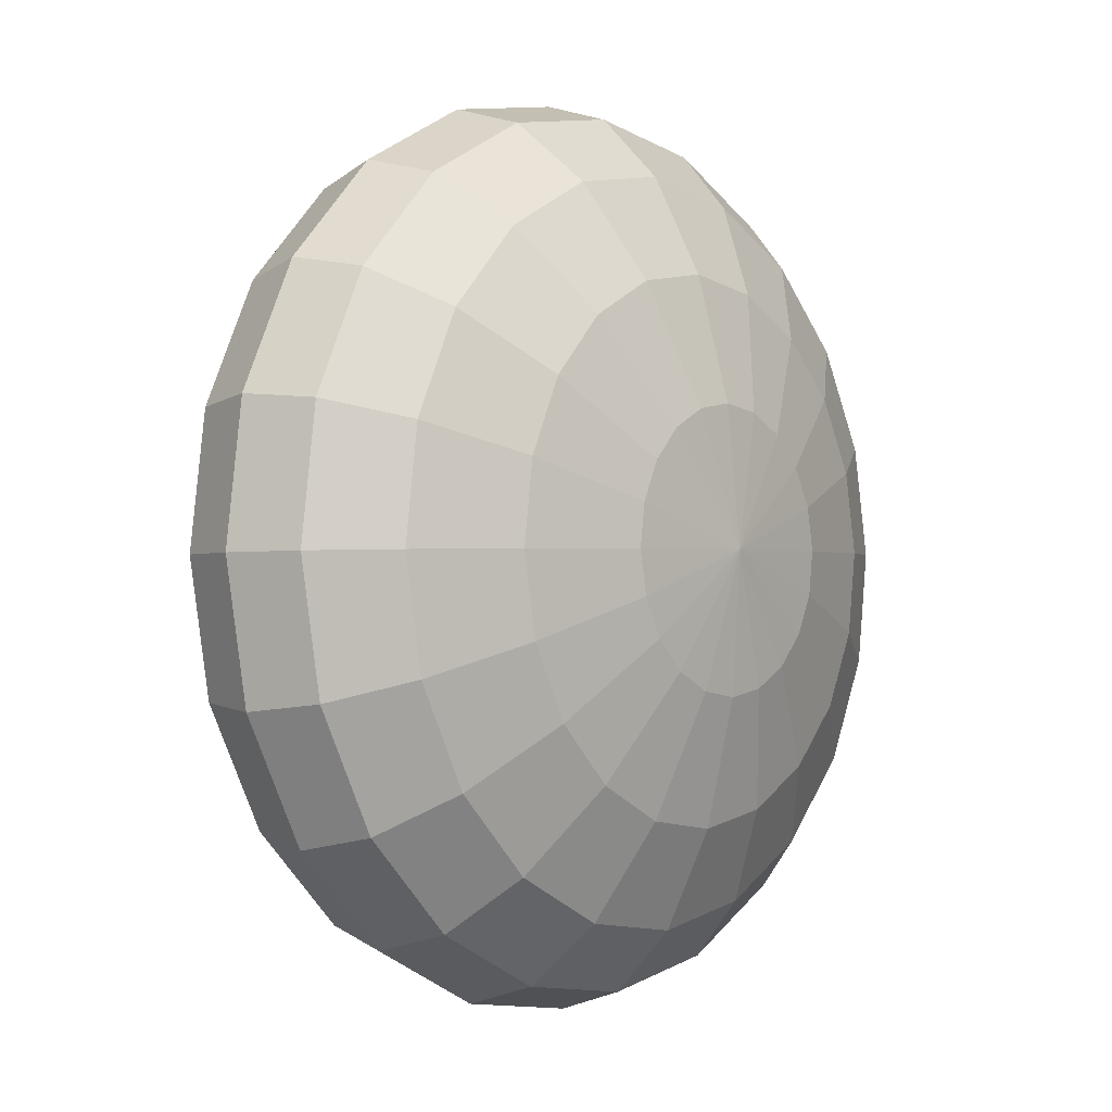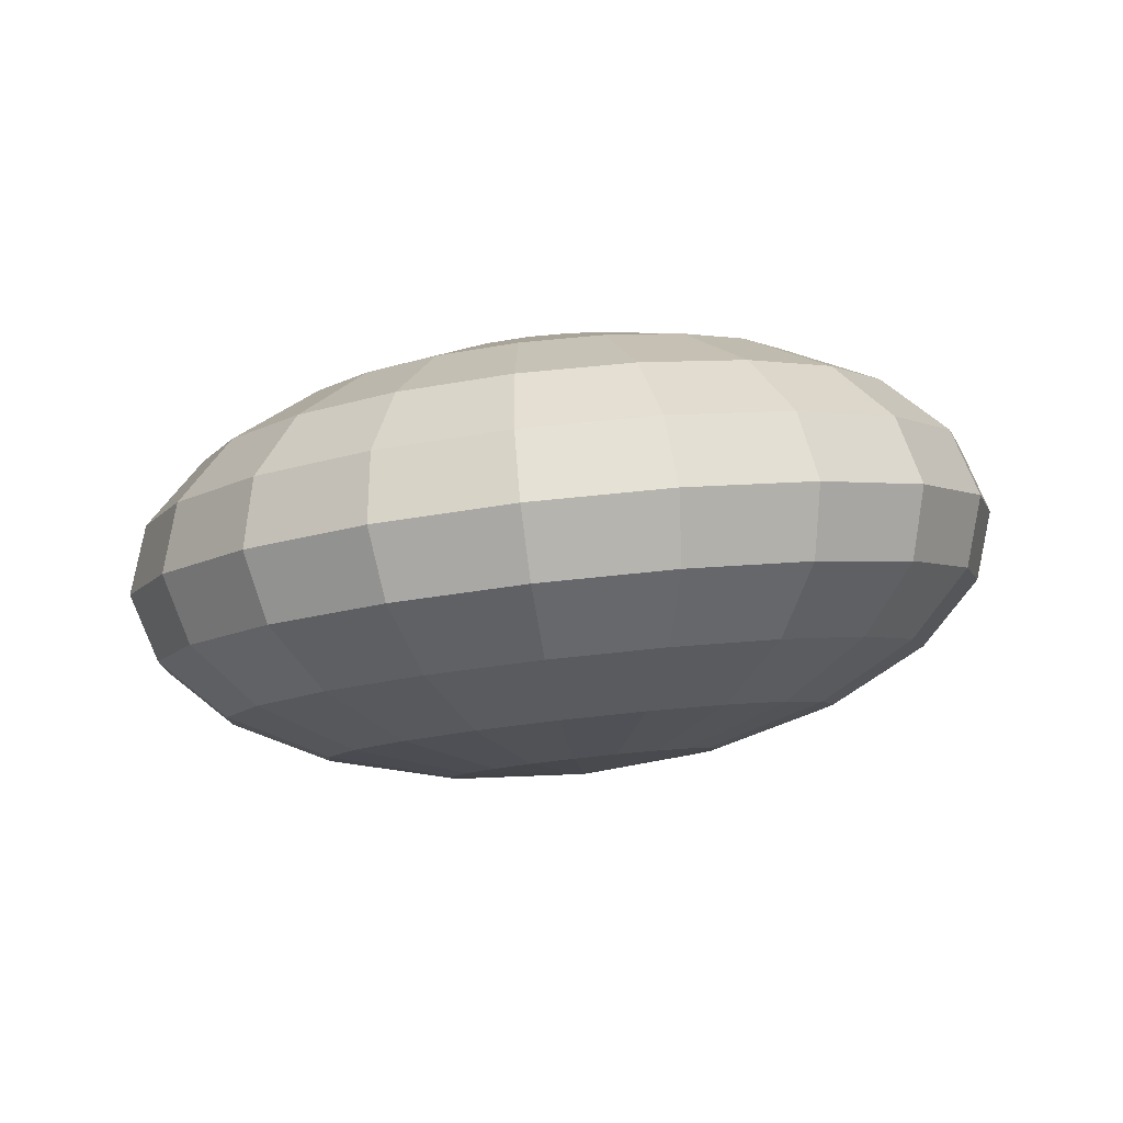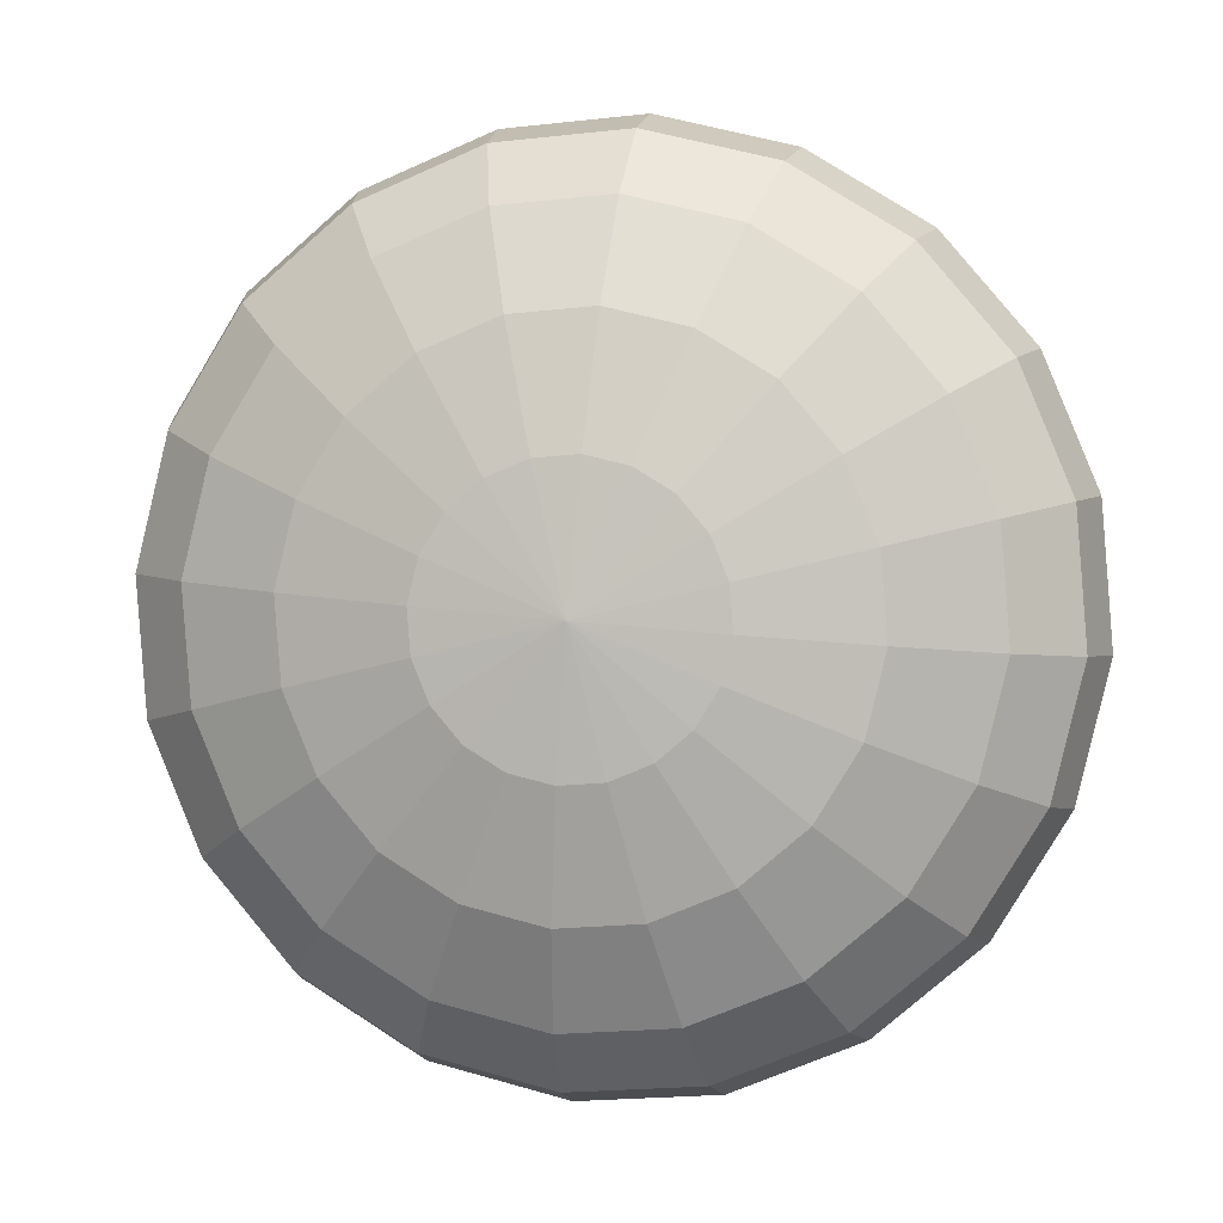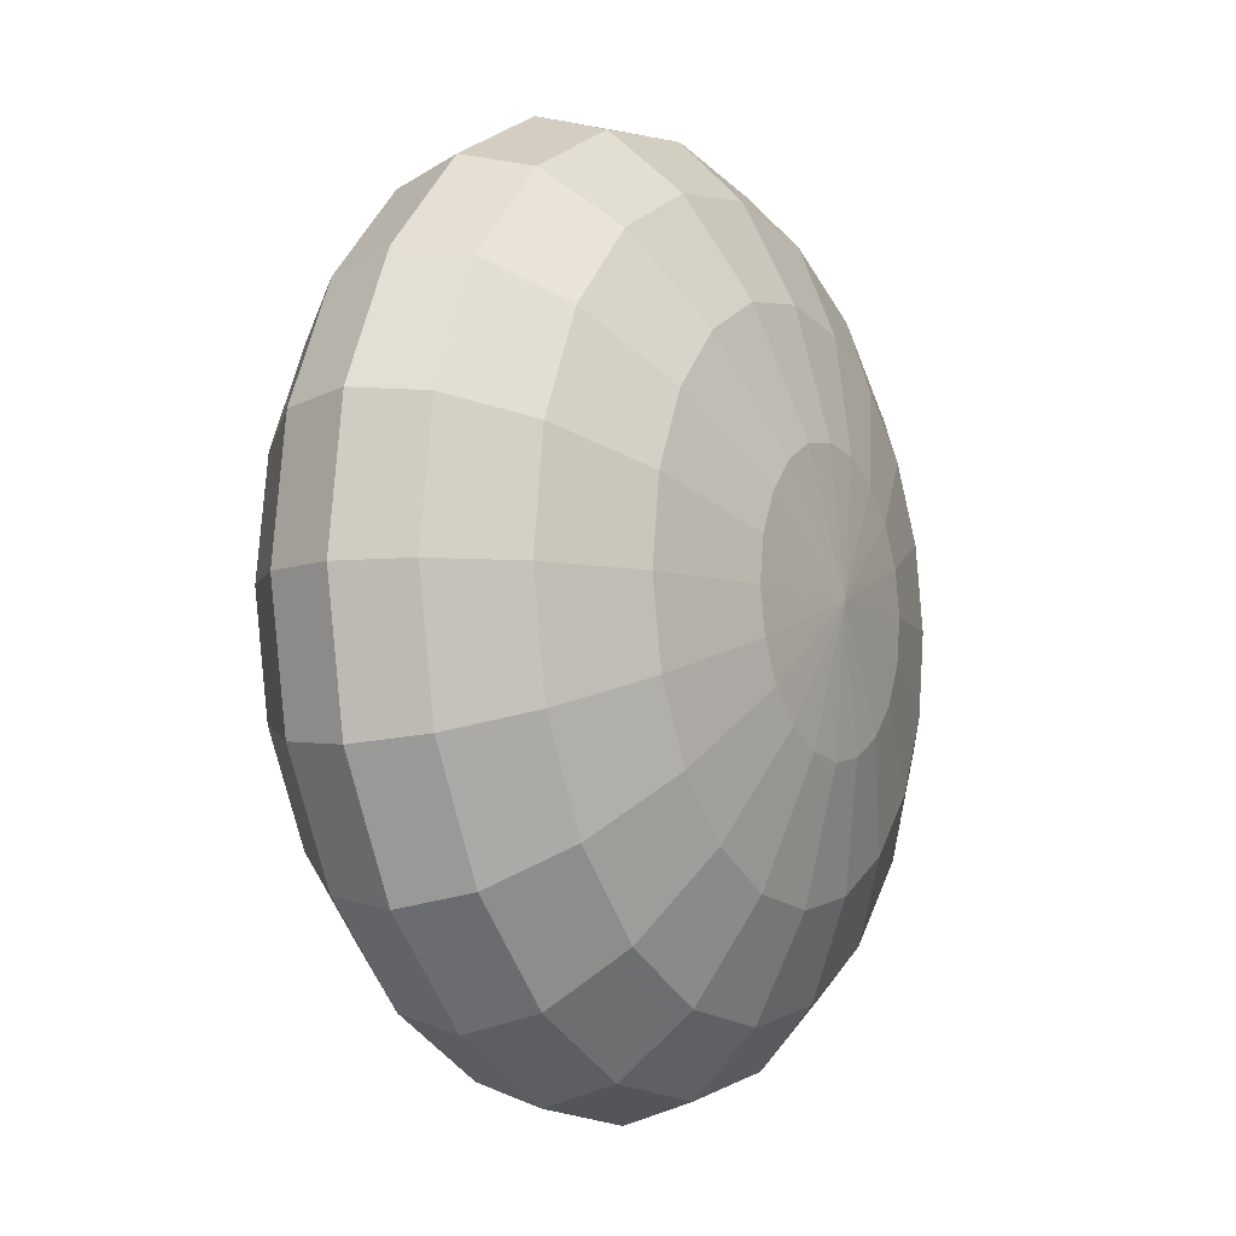
<metadata>
{"format":"obj","ext":"obj","renderer":"f3d","projection":"perspective","resolution":1024,"background":"white","views":[{"elev":-44.1,"azim":121.5,"up":"+Y"},{"elev":17.2,"azim":-14.7,"up":"+Z"},{"elev":27.4,"azim":10.7,"up":"+Y"},{"elev":51.1,"azim":-73.6,"up":"+Y"}]}
</metadata>
<code>
o mesh89/mesh89-geometry#mesh89-geometry
v -0.5819 -0.1662 -0.1777
v -0.5765 -0.168 -0.1774
v -0.5762 -0.1664 -0.1781
v -0.5773 -0.1694 -0.1767
v -0.5711 -0.1669 -0.1793
v -0.5765 -0.1648 -0.1789
v -0.5786 -0.1705 -0.1762
v -0.5716 -0.1699 -0.1779
v -0.5716 -0.1639 -0.1807
v -0.5773 -0.1633 -0.1795
v -0.5801 -0.1712 -0.1759
v -0.5732 -0.1727 -0.1766
v -0.5671 -0.1678 -0.1811
v -0.5678 -0.1636 -0.1831
v -0.5786 -0.1622 -0.1801
v -0.5819 -0.1715 -0.1757
v -0.5755 -0.1748 -0.1756
v -0.5678 -0.1719 -0.1792
v -0.5732 -0.1612 -0.182
v -0.5801 -0.1615 -0.1804
v -0.5836 -0.1712 -0.1759
v -0.5786 -0.1762 -0.175
v -0.5699 -0.1757 -0.1775
v -0.5653 -0.1737 -0.1812
v -0.5644 -0.1688 -0.1834
v -0.5699 -0.1599 -0.1848
v -0.5819 -0.1612 -0.1805
v -0.5755 -0.159 -0.183
v -0.5852 -0.1705 -0.1762
v -0.5852 -0.1762 -0.175
v -0.5819 -0.1767 -0.1747
v -0.5732 -0.1786 -0.1761
v -0.5653 -0.164 -0.1857
v -0.5836 -0.1615 -0.1804
v -0.5786 -0.1576 -0.1836
v -0.5865 -0.1694 -0.1767
v -0.5882 -0.1748 -0.1756
v -0.5773 -0.1805 -0.1752
v -0.5678 -0.1781 -0.1791
v -0.5644 -0.1752 -0.1836
v -0.5636 -0.17 -0.186
v -0.5678 -0.1596 -0.1878
v -0.5732 -0.1569 -0.1862
v -0.5852 -0.1576 -0.1836
v -0.5852 -0.1622 -0.1801
v -0.5819 -0.1571 -0.1839
v -0.5773 -0.155 -0.1871
v -0.5873 -0.168 -0.1774
v -0.5906 -0.1727 -0.1766
v -0.5865 -0.1805 -0.1752
v -0.5906 -0.1786 -0.1761
v -0.5819 -0.1812 -0.1749
v -0.5716 -0.1816 -0.1775
v -0.5671 -0.1798 -0.1815
v -0.5644 -0.1649 -0.1884
v -0.5716 -0.1561 -0.1894
v -0.5882 -0.159 -0.183
v -0.5865 -0.1633 -0.1795
v -0.5819 -0.1543 -0.1874
v -0.5875 -0.1664 -0.1781
v -0.5921 -0.1699 -0.1779
v -0.5939 -0.1757 -0.1775
v -0.5765 -0.1839 -0.1764
v -0.5711 -0.1835 -0.1797
v -0.5653 -0.1761 -0.1863
v -0.5678 -0.1805 -0.1842
v -0.5644 -0.1712 -0.1886
v -0.5671 -0.1603 -0.1906
v -0.5711 -0.1566 -0.1923
v -0.5765 -0.1538 -0.1905
v -0.5865 -0.155 -0.1871
v -0.5906 -0.1612 -0.182
v -0.5873 -0.1648 -0.1789
v -0.5819 -0.153 -0.1908
v -0.5927 -0.1669 -0.1793
v -0.596 -0.1719 -0.1792
v -0.5873 -0.1839 -0.1764
v -0.5921 -0.1816 -0.1775
v -0.596 -0.1781 -0.1791
v -0.5819 -0.1846 -0.1761
v -0.5762 -0.1858 -0.1786
v -0.5653 -0.1663 -0.1908
v -0.5762 -0.1542 -0.1934
v -0.5906 -0.1569 -0.1862
v -0.5939 -0.1599 -0.1848
v -0.5921 -0.1639 -0.1807
v -0.5967 -0.1678 -0.1811
v -0.5985 -0.1737 -0.1812
v -0.5716 -0.184 -0.1826
v -0.5678 -0.1765 -0.1889
v -0.5699 -0.1802 -0.1872
v -0.5671 -0.1723 -0.1909
v -0.5678 -0.1619 -0.1929
v -0.5716 -0.1584 -0.1945
v -0.5819 -0.1534 -0.1938
v -0.5873 -0.1538 -0.1905
v -0.596 -0.1636 -0.1831
v -0.5819 -0.1867 -0.1783
v -0.5875 -0.1858 -0.1786
v -0.5927 -0.1835 -0.1797
v -0.5967 -0.1798 -0.1815
v -0.5819 -0.1867 -0.1783
v -0.5765 -0.1863 -0.1816
v -0.5678 -0.1682 -0.1928
v -0.5699 -0.1644 -0.1946
v -0.5765 -0.1562 -0.1956
v -0.5819 -0.1554 -0.1959
v -0.5819 -0.1534 -0.1938
v -0.5921 -0.1561 -0.1894
v -0.5985 -0.164 -0.1857
v -0.5993 -0.1688 -0.1834
v -0.5993 -0.1752 -0.1836
v -0.5732 -0.1832 -0.1858
v -0.5716 -0.1762 -0.1913
v -0.5732 -0.1789 -0.19
v -0.5716 -0.1701 -0.1941
v -0.5732 -0.1614 -0.1959
v -0.5773 -0.1595 -0.1968
v -0.5875 -0.1542 -0.1934
v -0.596 -0.1596 -0.1878
v -0.5873 -0.1863 -0.1816
v -0.5819 -0.187 -0.1812
v -0.5921 -0.184 -0.1826
v -0.596 -0.1805 -0.1842
v -0.5773 -0.1851 -0.1849
v -0.5755 -0.1811 -0.189
v -0.5711 -0.1732 -0.1927
v -0.5732 -0.1674 -0.1954
v -0.5755 -0.1653 -0.1964
v -0.5819 -0.1589 -0.1971
v -0.5873 -0.1562 -0.1956
v -0.5927 -0.1566 -0.1923
v -0.5993 -0.1649 -0.1884
v -0.6002 -0.17 -0.186
v -0.5985 -0.1761 -0.1863
v -0.5765 -0.1753 -0.1931
v -0.5773 -0.1767 -0.1925
v -0.5786 -0.1779 -0.1919
v -0.5765 -0.1721 -0.1946
v -0.5773 -0.1707 -0.1953
v -0.5786 -0.1639 -0.197
v -0.5819 -0.1634 -0.1973
v -0.5921 -0.1584 -0.1945
v -0.5967 -0.1603 -0.1906
v -0.5865 -0.1851 -0.1849
v -0.5906 -0.1832 -0.1858
v -0.5939 -0.1802 -0.1872
v -0.5819 -0.1857 -0.1846
v -0.5786 -0.1824 -0.1884
v -0.5762 -0.1737 -0.1939
v -0.5801 -0.1786 -0.1916
v -0.5786 -0.1696 -0.1958
v -0.5801 -0.1688 -0.1962
v -0.5865 -0.1595 -0.1968
v -0.596 -0.1619 -0.1929
v -0.5985 -0.1663 -0.1908
v -0.5993 -0.1712 -0.1886
v -0.596 -0.1765 -0.1889
v -0.5819 -0.1739 -0.1943
v -0.5819 -0.1686 -0.1963
v -0.5852 -0.1639 -0.197
v -0.5906 -0.1614 -0.1959
v -0.5852 -0.1824 -0.1884
v -0.5882 -0.1811 -0.189
v -0.5906 -0.1789 -0.19
v -0.5819 -0.1829 -0.1882
v -0.5819 -0.1788 -0.1915
v -0.5939 -0.1644 -0.1946
v -0.5967 -0.1723 -0.1909
v -0.5921 -0.1762 -0.1913
v -0.5836 -0.1786 -0.1916
v -0.5836 -0.1688 -0.1962
v -0.5882 -0.1653 -0.1964
v -0.596 -0.1682 -0.1928
v -0.5852 -0.1779 -0.1919
v -0.5865 -0.1767 -0.1925
v -0.5852 -0.1696 -0.1958
v -0.5906 -0.1674 -0.1954
v -0.5921 -0.1701 -0.1941
v -0.5927 -0.1732 -0.1927
v -0.5873 -0.1753 -0.1931
v -0.5865 -0.1707 -0.1953
v -0.5873 -0.1721 -0.1946
v -0.5875 -0.1737 -0.1939
f 1 2 3
f 3 2 1
f 1 4 2
f 2 4 1
f 2 5 3
f 3 5 2
f 6 1 3
f 3 1 6
f 1 7 4
f 4 7 1
f 4 8 2
f 2 8 4
f 5 2 8
f 8 2 5
f 9 3 5
f 5 3 9
f 10 1 6
f 6 1 10
f 3 9 6
f 6 9 3
f 1 11 7
f 7 11 1
f 7 12 4
f 4 12 7
f 8 4 12
f 12 4 8
f 8 13 5
f 5 13 8
f 5 14 9
f 9 14 5
f 15 1 10
f 10 1 15
f 9 10 6
f 6 10 9
f 1 16 11
f 11 16 1
f 11 17 7
f 7 17 11
f 12 7 17
f 17 7 12
f 12 18 8
f 8 18 12
f 13 8 18
f 18 8 13
f 14 5 13
f 13 5 14
f 14 19 9
f 9 19 14
f 20 1 15
f 15 1 20
f 19 15 10
f 10 15 19
f 10 9 19
f 19 9 10
f 1 21 16
f 16 21 1
f 16 22 11
f 11 22 16
f 17 11 22
f 22 11 17
f 17 23 12
f 12 23 17
f 18 12 23
f 23 12 18
f 24 13 18
f 18 13 24
f 25 14 13
f 13 14 25
f 19 14 26
f 26 14 19
f 27 1 20
f 20 1 27
f 28 20 15
f 15 20 28
f 15 19 28
f 28 19 15
f 1 29 21
f 21 29 1
f 30 16 21
f 21 16 30
f 22 16 31
f 31 16 22
f 22 32 17
f 17 32 22
f 23 17 32
f 32 17 23
f 23 24 18
f 18 24 23
f 13 24 25
f 25 24 13
f 14 25 33
f 33 25 14
f 33 26 14
f 14 26 33
f 26 28 19
f 19 28 26
f 27 34 1
f 1 34 27
f 35 27 20
f 20 27 35
f 20 28 35
f 35 28 20
f 1 36 29
f 29 36 1
f 37 21 29
f 29 21 37
f 16 30 31
f 31 30 16
f 21 37 30
f 30 37 21
f 31 38 22
f 22 38 31
f 32 22 38
f 38 22 32
f 32 39 23
f 23 39 32
f 24 23 39
f 39 23 24
f 40 25 24
f 24 25 40
f 41 33 25
f 25 33 41
f 26 33 42
f 42 33 26
f 28 26 43
f 43 26 28
f 27 44 34
f 34 44 27
f 34 45 1
f 1 45 34
f 27 35 46
f 46 35 27
f 28 47 35
f 35 47 28
f 1 48 36
f 36 48 1
f 49 29 36
f 36 29 49
f 29 49 37
f 37 49 29
f 50 31 30
f 30 31 50
f 51 30 37
f 37 30 51
f 38 31 52
f 52 31 38
f 38 53 32
f 32 53 38
f 39 32 53
f 53 32 39
f 54 24 39
f 39 24 54
f 25 40 41
f 41 40 25
f 24 54 40
f 40 54 24
f 33 41 55
f 55 41 33
f 55 42 33
f 33 42 55
f 56 26 42
f 42 26 56
f 26 56 43
f 43 56 26
f 47 28 43
f 43 28 47
f 44 27 46
f 46 27 44
f 57 34 44
f 44 34 57
f 34 57 45
f 45 57 34
f 45 58 1
f 1 58 45
f 35 59 46
f 46 59 35
f 59 35 47
f 47 35 59
f 1 60 48
f 48 60 1
f 61 36 48
f 48 36 61
f 36 61 49
f 49 61 36
f 62 37 49
f 49 37 62
f 31 50 52
f 52 50 31
f 30 51 50
f 50 51 30
f 37 62 51
f 51 62 37
f 52 63 38
f 38 63 52
f 53 38 63
f 63 38 53
f 64 39 53
f 53 39 64
f 39 64 54
f 54 64 39
f 65 41 40
f 40 41 65
f 66 40 54
f 54 40 66
f 67 55 41
f 41 55 67
f 42 55 68
f 68 55 42
f 42 69 56
f 56 69 42
f 70 43 56
f 56 43 70
f 43 70 47
f 47 70 43
f 59 44 46
f 46 44 59
f 71 57 44
f 44 57 71
f 72 45 57
f 57 45 72
f 45 72 58
f 58 72 45
f 58 73 1
f 1 73 58
f 47 74 59
f 59 74 47
f 73 60 1
f 1 60 73
f 75 48 60
f 60 48 75
f 48 75 61
f 61 75 48
f 76 49 61
f 61 49 76
f 49 76 62
f 62 76 49
f 77 52 50
f 50 52 77
f 78 50 51
f 51 50 78
f 79 51 62
f 62 51 79
f 63 52 80
f 80 52 63
f 81 53 63
f 63 53 81
f 53 81 64
f 64 81 53
f 64 66 54
f 54 66 64
f 41 65 67
f 67 65 41
f 40 66 65
f 65 66 40
f 55 67 82
f 82 67 55
f 82 68 55
f 55 68 82
f 69 42 68
f 68 42 69
f 83 56 69
f 69 56 83
f 56 83 70
f 70 83 56
f 74 47 70
f 70 47 74
f 44 59 71
f 71 59 44
f 57 71 84
f 84 71 57
f 57 85 72
f 72 85 57
f 86 58 72
f 72 58 86
f 58 86 73
f 73 86 58
f 74 71 59
f 59 71 74
f 86 60 73
f 73 60 86
f 60 86 75
f 75 86 60
f 87 61 75
f 75 61 87
f 61 87 76
f 76 87 61
f 88 62 76
f 76 62 88
f 52 77 80
f 80 77 52
f 50 78 77
f 77 78 50
f 51 79 78
f 78 79 51
f 62 88 79
f 79 88 62
f 80 81 63
f 63 81 80
f 81 89 64
f 64 89 81
f 66 64 89
f 89 64 66
f 90 67 65
f 65 67 90
f 91 65 66
f 66 65 91
f 92 82 67
f 67 82 92
f 68 82 93
f 93 82 68
f 93 69 68
f 68 69 93
f 94 83 69
f 69 83 94
f 95 70 83
f 83 70 95
f 70 95 74
f 74 95 70
f 96 84 71
f 71 84 96
f 85 57 84
f 84 57 85
f 97 72 85
f 85 72 97
f 72 97 86
f 86 97 72
f 71 74 96
f 96 74 71
f 97 75 86
f 86 75 97
f 75 97 87
f 87 97 75
f 87 88 76
f 76 88 87
f 77 98 80
f 80 98 77
f 78 99 77
f 77 99 78
f 79 100 78
f 78 100 79
f 88 101 79
f 79 101 88
f 81 80 102
f 102 80 81
f 89 81 103
f 103 81 89
f 89 91 66
f 66 91 89
f 67 90 92
f 92 90 67
f 65 91 90
f 90 91 65
f 82 92 104
f 104 92 82
f 82 105 93
f 93 105 82
f 69 93 94
f 94 93 69
f 83 94 106
f 106 94 83
f 83 107 95
f 95 107 83
f 108 74 95
f 95 74 108
f 84 96 109
f 109 96 84
f 109 85 84
f 84 85 109
f 85 110 97
f 97 110 85
f 108 96 74
f 74 96 108
f 97 111 87
f 87 111 97
f 88 87 111
f 111 87 88
f 98 77 99
f 99 77 98
f 80 98 102
f 102 98 80
f 99 78 100
f 100 78 99
f 100 79 101
f 101 79 100
f 101 88 112
f 112 88 101
f 102 103 81
f 81 103 102
f 103 113 89
f 89 113 103
f 91 89 113
f 113 89 91
f 114 92 90
f 90 92 114
f 115 90 91
f 91 90 115
f 92 116 104
f 104 116 92
f 105 82 104
f 104 82 105
f 117 93 105
f 105 93 117
f 93 117 94
f 94 117 93
f 94 118 106
f 106 118 94
f 107 83 106
f 106 83 107
f 107 108 95
f 95 108 107
f 119 109 96
f 96 109 119
f 85 109 120
f 120 109 85
f 110 85 120
f 120 85 110
f 111 97 110
f 110 97 111
f 96 108 119
f 119 108 96
f 111 112 88
f 88 112 111
f 121 98 99
f 99 98 121
f 98 122 102
f 102 122 98
f 123 99 100
f 100 99 123
f 124 100 101
f 101 100 124
f 112 124 101
f 101 124 112
f 103 102 122
f 122 102 103
f 113 103 125
f 125 103 113
f 126 91 113
f 113 91 126
f 92 114 127
f 127 114 92
f 90 115 114
f 114 115 90
f 91 126 115
f 115 126 91
f 116 92 127
f 127 92 116
f 128 104 116
f 116 104 128
f 104 128 105
f 105 128 104
f 105 129 117
f 117 129 105
f 118 94 117
f 117 94 118
f 130 106 118
f 118 106 130
f 106 130 107
f 107 130 106
f 131 108 107
f 107 108 131
f 109 119 132
f 132 119 109
f 132 120 109
f 109 120 132
f 120 133 110
f 110 133 120
f 110 134 111
f 111 134 110
f 108 131 119
f 119 131 108
f 112 111 134
f 134 111 112
f 98 121 122
f 122 121 98
f 99 123 121
f 121 123 99
f 100 124 123
f 123 124 100
f 124 112 135
f 135 112 124
f 122 125 103
f 103 125 122
f 125 126 113
f 113 126 125
f 136 127 114
f 114 127 136
f 137 114 115
f 115 114 137
f 138 115 126
f 126 115 138
f 127 139 116
f 116 139 127
f 116 140 128
f 128 140 116
f 129 105 128
f 128 105 129
f 141 117 129
f 129 117 141
f 117 141 118
f 118 141 117
f 118 142 130
f 130 142 118
f 130 131 107
f 107 131 130
f 119 143 132
f 132 143 119
f 120 132 144
f 144 132 120
f 133 120 144
f 144 120 133
f 134 110 133
f 133 110 134
f 143 119 131
f 131 119 143
f 134 135 112
f 112 135 134
f 145 122 121
f 121 122 145
f 146 121 123
f 123 121 146
f 147 123 124
f 124 123 147
f 135 147 124
f 124 147 135
f 125 122 148
f 148 122 125
f 126 125 149
f 149 125 126
f 127 136 150
f 150 136 127
f 114 137 136
f 136 137 114
f 115 138 137
f 137 138 115
f 126 151 138
f 138 151 126
f 139 127 150
f 150 127 139
f 140 116 139
f 139 116 140
f 152 128 140
f 140 128 152
f 128 152 129
f 129 152 128
f 129 153 141
f 141 153 129
f 142 118 141
f 141 118 142
f 142 154 130
f 130 154 142
f 131 130 154
f 154 130 131
f 155 132 143
f 143 132 155
f 132 155 144
f 144 155 132
f 144 156 133
f 133 156 144
f 133 157 134
f 134 157 133
f 154 143 131
f 131 143 154
f 135 134 157
f 157 134 135
f 122 145 148
f 148 145 122
f 121 146 145
f 145 146 121
f 123 147 146
f 146 147 123
f 147 135 158
f 158 135 147
f 148 149 125
f 125 149 148
f 151 126 149
f 149 126 151
f 150 136 159
f 159 136 150
f 159 136 137
f 137 136 159
f 159 137 138
f 138 137 159
f 159 138 151
f 151 138 159
f 139 150 159
f 159 150 139
f 140 139 159
f 159 139 140
f 152 140 159
f 159 140 152
f 153 129 152
f 152 129 153
f 160 141 153
f 153 141 160
f 141 160 142
f 142 160 141
f 154 142 161
f 161 142 154
f 162 155 143
f 143 155 162
f 156 144 155
f 155 144 156
f 157 133 156
f 156 133 157
f 143 154 162
f 162 154 143
f 157 158 135
f 135 158 157
f 163 148 145
f 145 148 163
f 164 145 146
f 146 145 164
f 147 164 146
f 146 164 147
f 158 165 147
f 147 165 158
f 149 148 166
f 166 148 149
f 149 167 151
f 151 167 149
f 159 151 167
f 167 151 159
f 153 152 159
f 159 152 153
f 160 153 159
f 159 153 160
f 160 161 142
f 142 161 160
f 161 162 154
f 154 162 161
f 155 162 168
f 168 162 155
f 168 156 155
f 155 156 168
f 156 169 157
f 157 169 156
f 158 157 169
f 169 157 158
f 148 163 166
f 166 163 148
f 145 164 163
f 163 164 145
f 164 147 165
f 165 147 164
f 165 158 170
f 170 158 165
f 167 149 166
f 166 149 167
f 159 167 171
f 171 167 159
f 160 159 172
f 172 159 160
f 161 160 172
f 172 160 161
f 162 161 173
f 173 161 162
f 173 168 162
f 162 168 173
f 156 168 174
f 174 168 156
f 169 156 174
f 174 156 169
f 169 170 158
f 158 170 169
f 163 167 166
f 166 167 163
f 164 171 163
f 163 171 164
f 165 175 164
f 164 175 165
f 170 176 165
f 165 176 170
f 167 163 171
f 171 163 167
f 159 171 175
f 175 171 159
f 172 159 177
f 177 159 172
f 172 173 161
f 161 173 172
f 168 173 178
f 178 173 168
f 178 174 168
f 168 174 178
f 179 169 174
f 174 169 179
f 170 169 180
f 180 169 170
f 171 164 175
f 175 164 171
f 175 165 176
f 176 165 175
f 176 170 181
f 181 170 176
f 159 175 176
f 176 175 159
f 177 159 182
f 182 159 177
f 173 172 177
f 177 172 173
f 177 178 173
f 173 178 177
f 174 178 179
f 179 178 174
f 169 179 180
f 180 179 169
f 180 181 170
f 170 181 180
f 159 176 181
f 181 176 159
f 182 159 183
f 183 159 182
f 178 177 182
f 182 177 178
f 182 179 178
f 178 179 182
f 183 180 179
f 179 180 183
f 181 180 184
f 184 180 181
f 184 159 181
f 181 159 184
f 183 159 184
f 184 159 183
f 179 182 183
f 183 182 179
f 180 183 184
f 184 183 180

</code>
